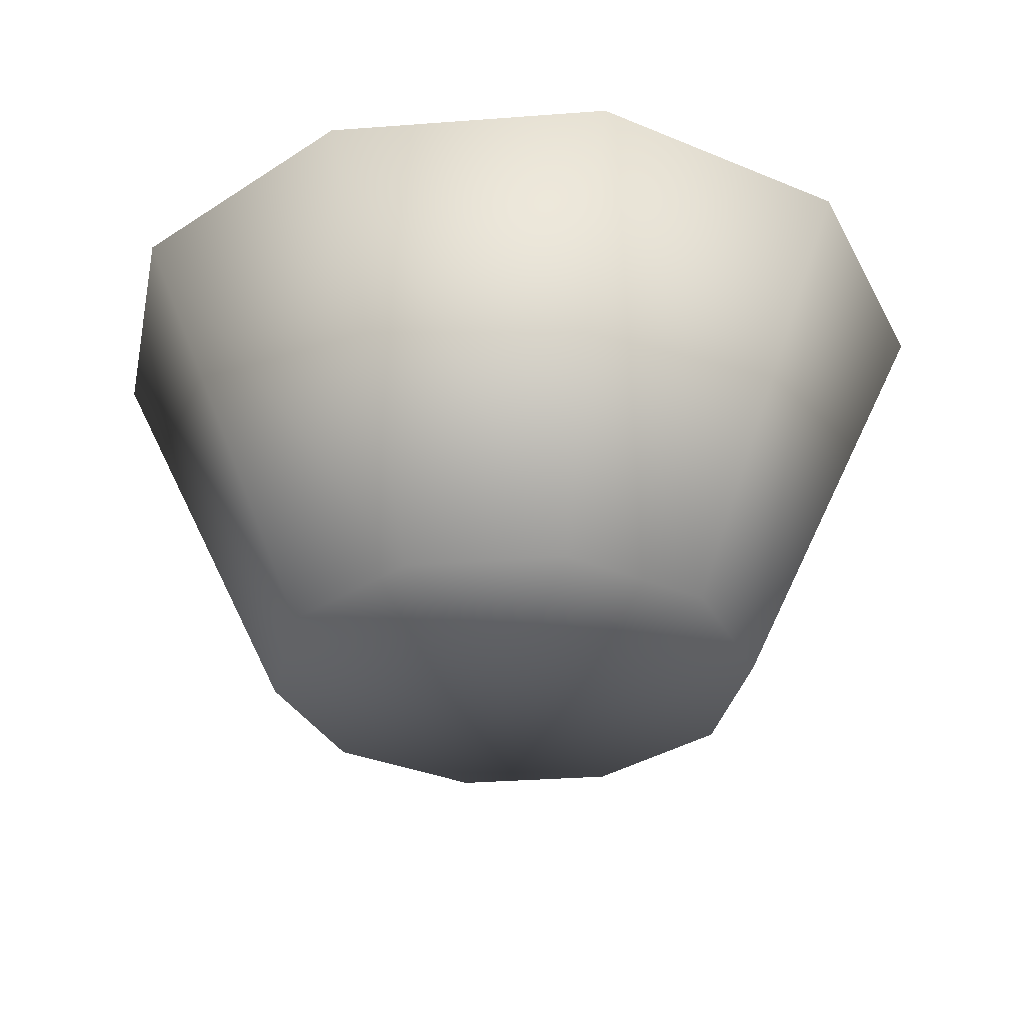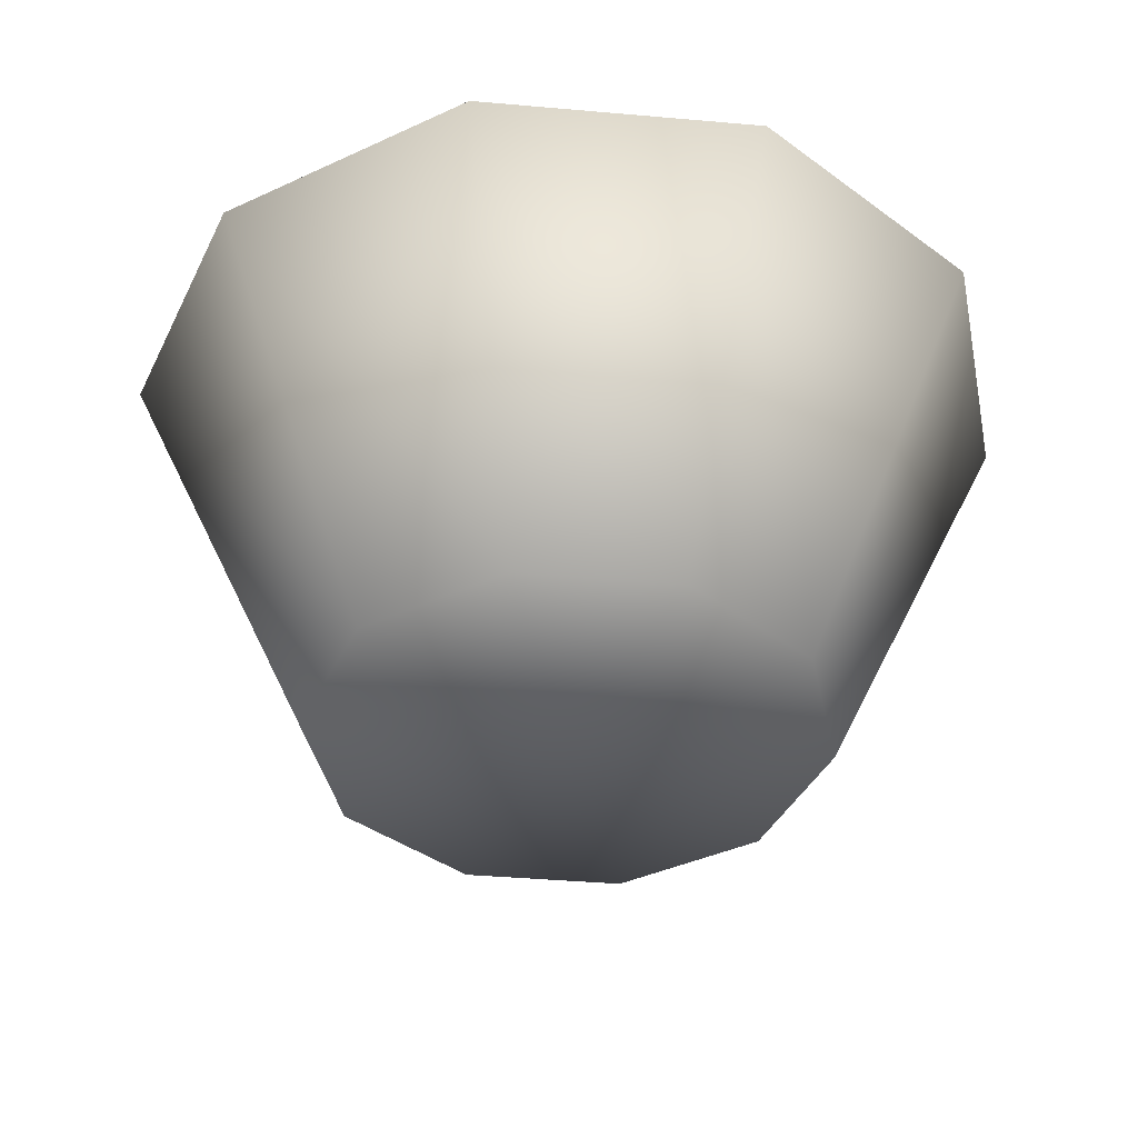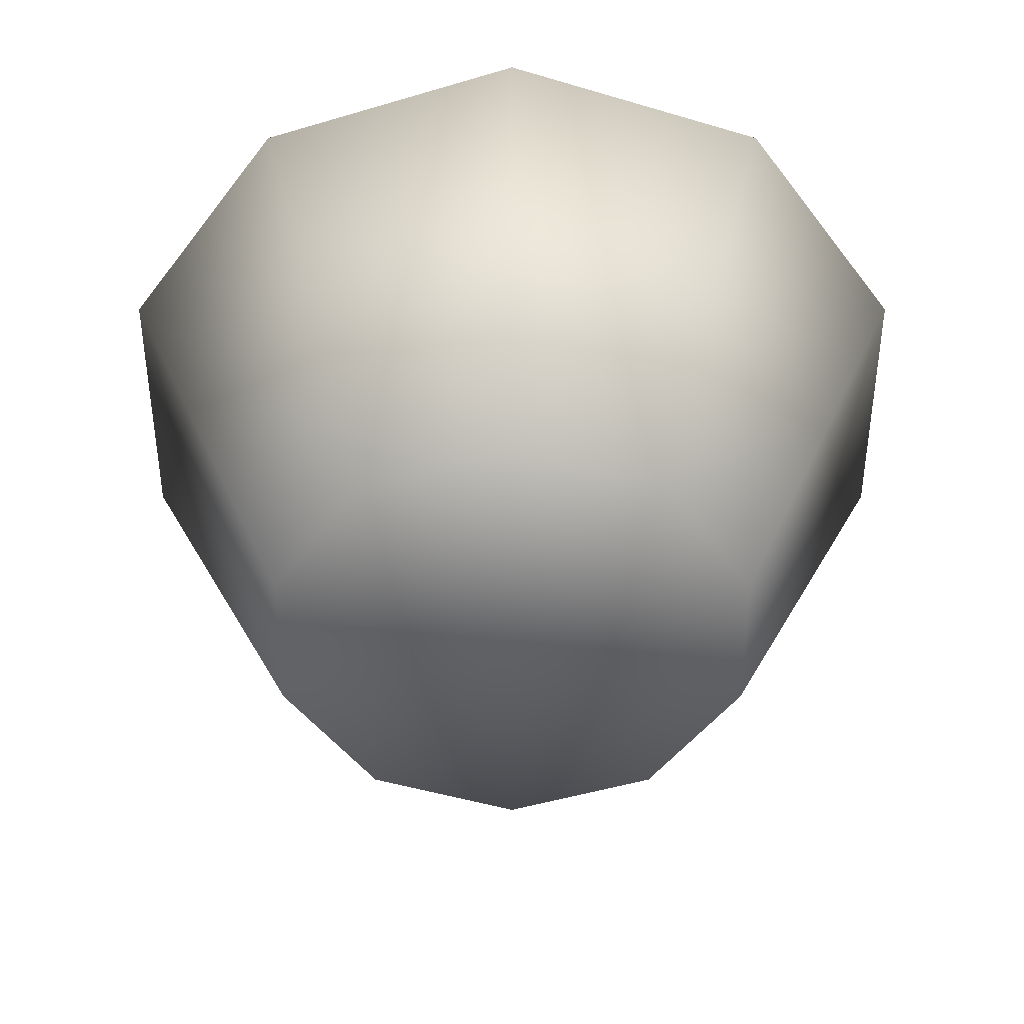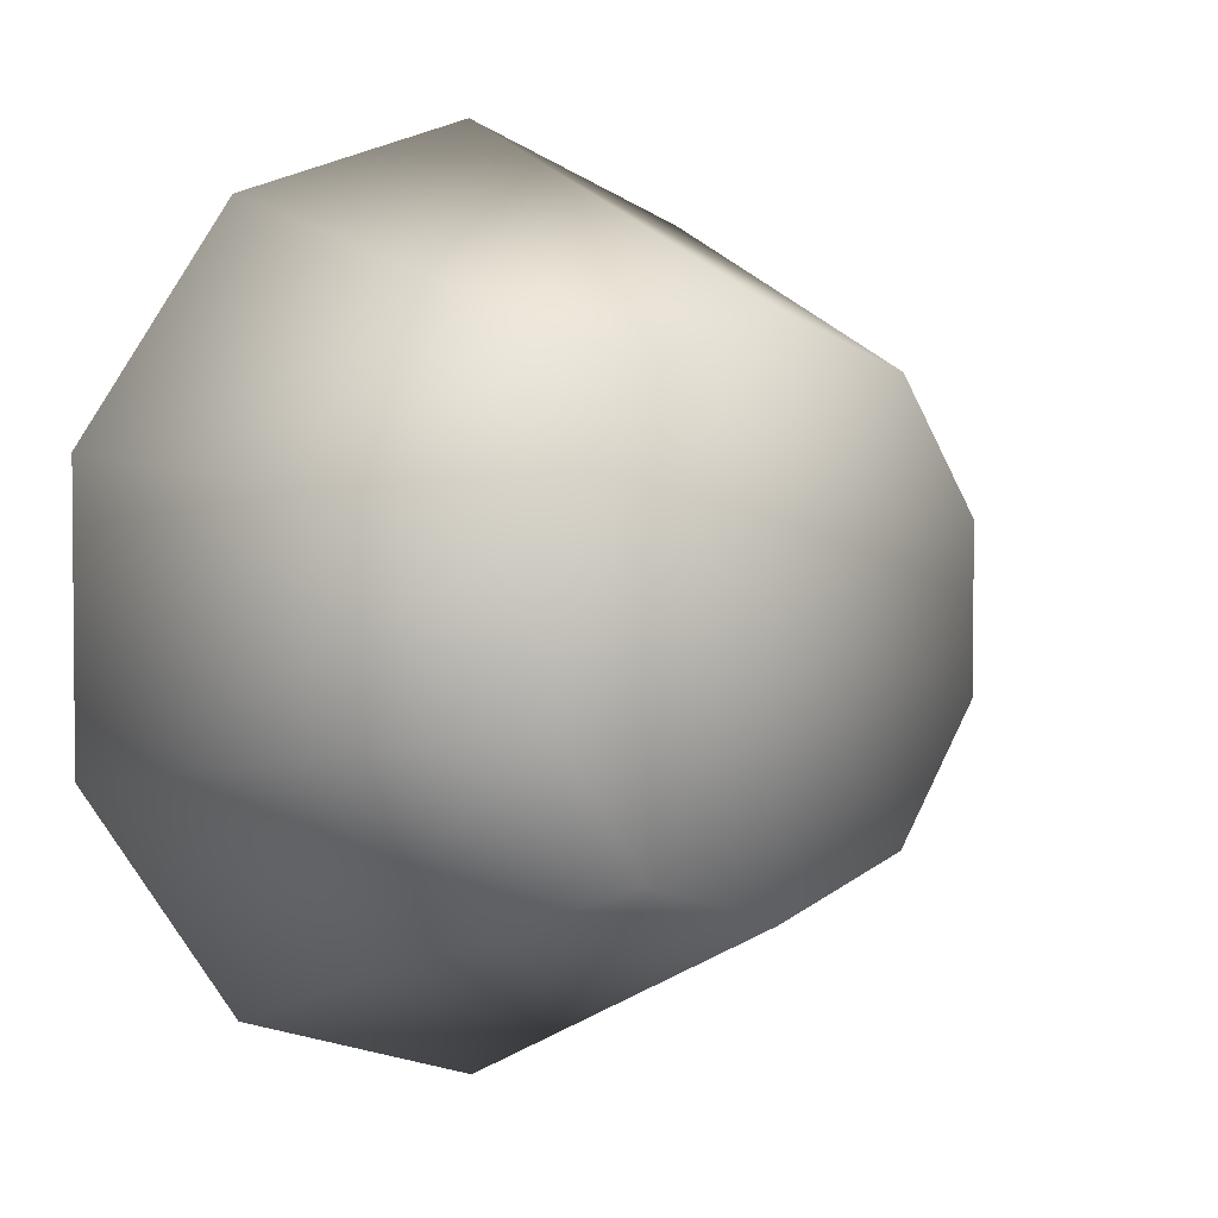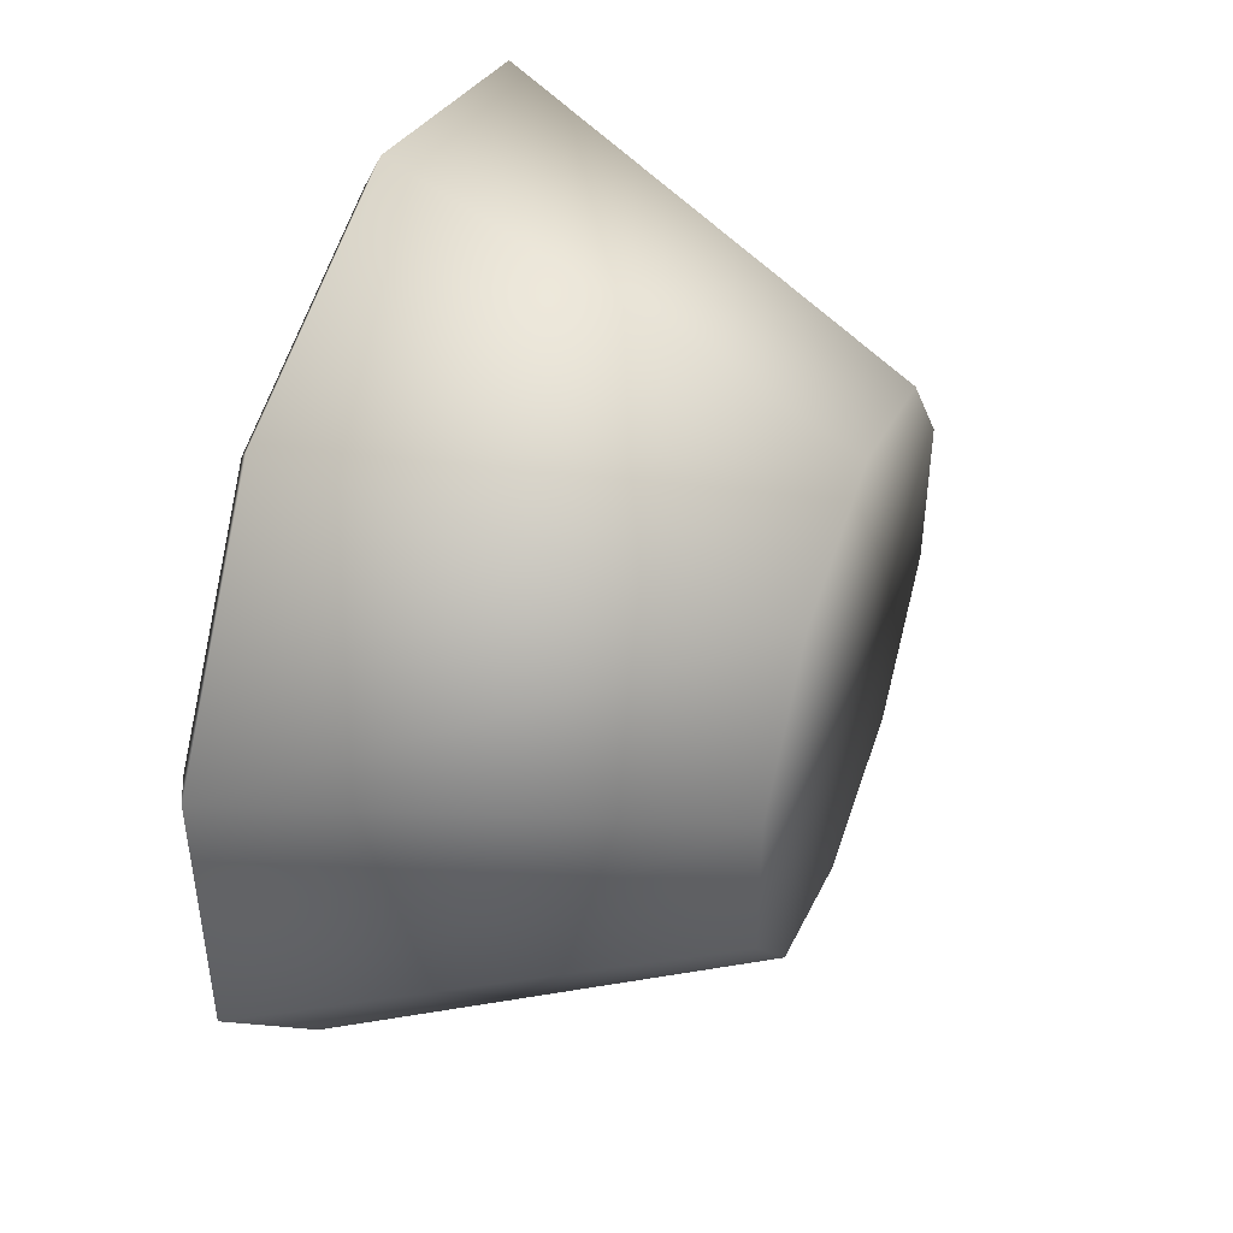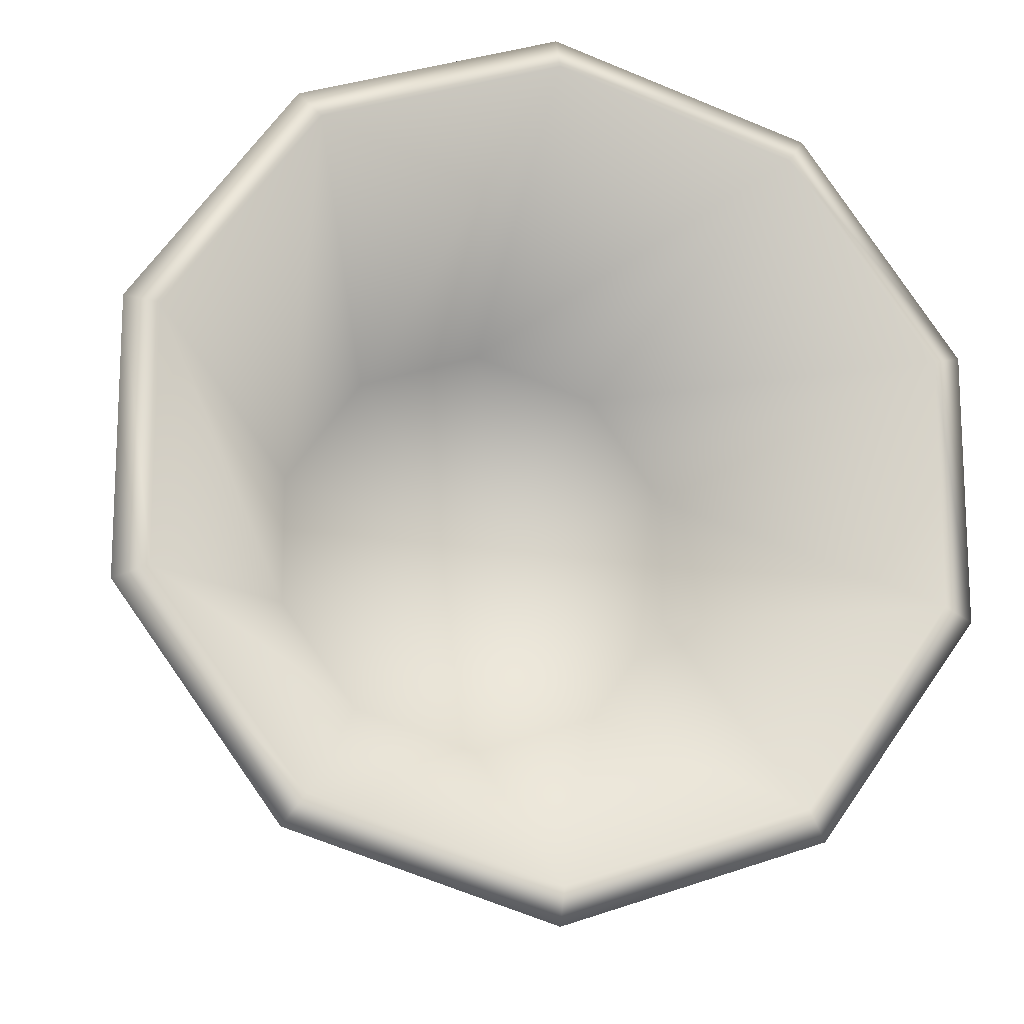
<metadata>
{"format":"obj","ext":"obj","renderer":"f3d","projection":"perspective","resolution":1024,"background":"white","views":[{"elev":-32.7,"azim":-156.0,"up":"+Y"},{"elev":-39.7,"azim":-132.2,"up":"+Y"},{"elev":-50.2,"azim":-36.0,"up":"+Y"},{"elev":3.1,"azim":-41.7,"up":"+Z"},{"elev":46.1,"azim":-69.8,"up":"+Z"},{"elev":-14.7,"azim":166.7,"up":"+Z"}]}
</metadata>
<code>
o basket_2
v -0 0 -0.528
v -0.3104 0 -0.4272
v -0.5022 0 -0.1632
v -0.5022 0 0.1632
v -0.3104 0 0.4272
v 0 0 0.528
v 0.3104 0 0.4272
v 0.5022 0 0.1632
v 0.5022 0 -0.1632
v 0.3104 0 -0.4272
v 0 0.84 -0.924
v -0.5431 0.84 -0.7475
v -0.8788 0.84 -0.2855
v -0.8788 0.84 0.2855
v -0.5431 0.84 0.7475
v 0 0.84 0.924
v 0.5431 0.84 0.7475
v 0.8788 0.84 0.2855
v 0.8788 0.84 -0.2855
v 0.5431 0.84 -0.7475
v 0 0 0
v -0 0.07592 -0.4706
v -0.2766 0.07592 -0.3807
v -0.4475 0.07592 -0.1454
v -0.4475 0.07592 0.1454
v -0.2766 0.07592 0.3807
v 0 0.07592 0.4706
v 0.2766 0.07592 0.3807
v 0.4475 0.07592 0.1454
v 0.4475 0.07592 -0.1454
v 0.2766 0.07592 -0.3807
v 0 0.8747 -0.8505
v -0.4999 0.8747 -0.688
v -0.8088 0.8747 -0.2628
v -0.8088 0.8747 0.2628
v -0.4999 0.8747 0.688
v 0 0.8747 0.8505
v 0.4999 0.8747 0.688
v 0.8088 0.8747 0.2628
v 0.8088 0.8747 -0.2628
v 0.4999 0.8747 -0.688
v 0 0.078 0
f 5 15 14 4
f 2 12 11 1
f 9 19 18 8
f 6 16 15 5
f 3 13 12 2
f 10 20 19 9
f 7 17 16 6
f 4 14 13 3
f 1 11 20 10
f 8 18 17 7
f 5 4 21
f 2 1 21
f 9 8 21
f 6 5 21
f 3 2 21
f 10 9 21
f 7 6 21
f 4 3 21
f 1 10 21
f 8 7 21
f 26 25 35 36
f 23 22 32 33
f 30 29 39 40
f 27 26 36 37
f 24 23 33 34
f 31 30 40 41
f 28 27 37 38
f 25 24 34 35
f 22 31 41 32
f 29 28 38 39
f 26 42 25
f 23 42 22
f 30 42 29
f 27 42 26
f 24 42 23
f 31 42 30
f 28 42 27
f 25 42 24
f 22 42 31
f 29 42 28
f 11 12 33 32
f 12 13 34 33
f 13 14 35 34
f 14 15 36 35
f 15 16 37 36
f 16 17 38 37
f 17 18 39 38
f 18 19 40 39
f 19 20 41 40
f 20 11 32 41

</code>
